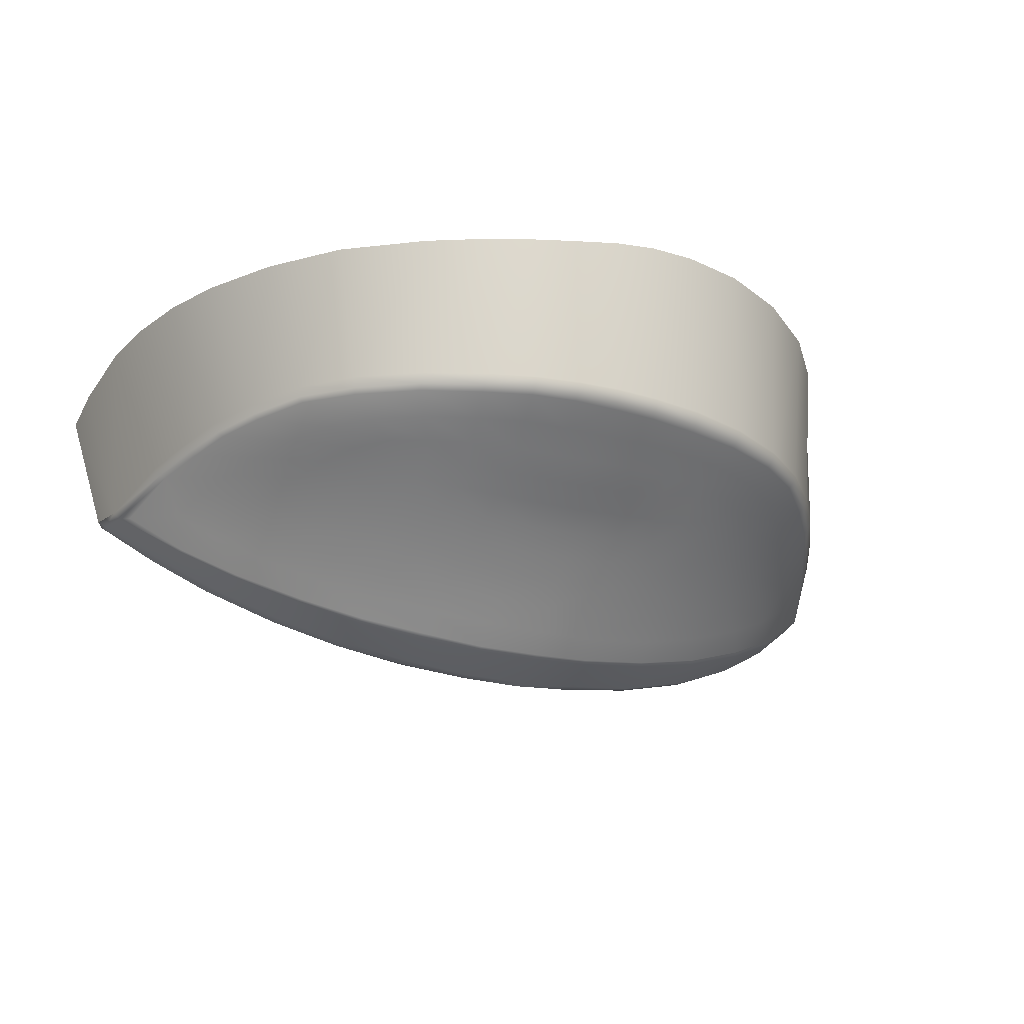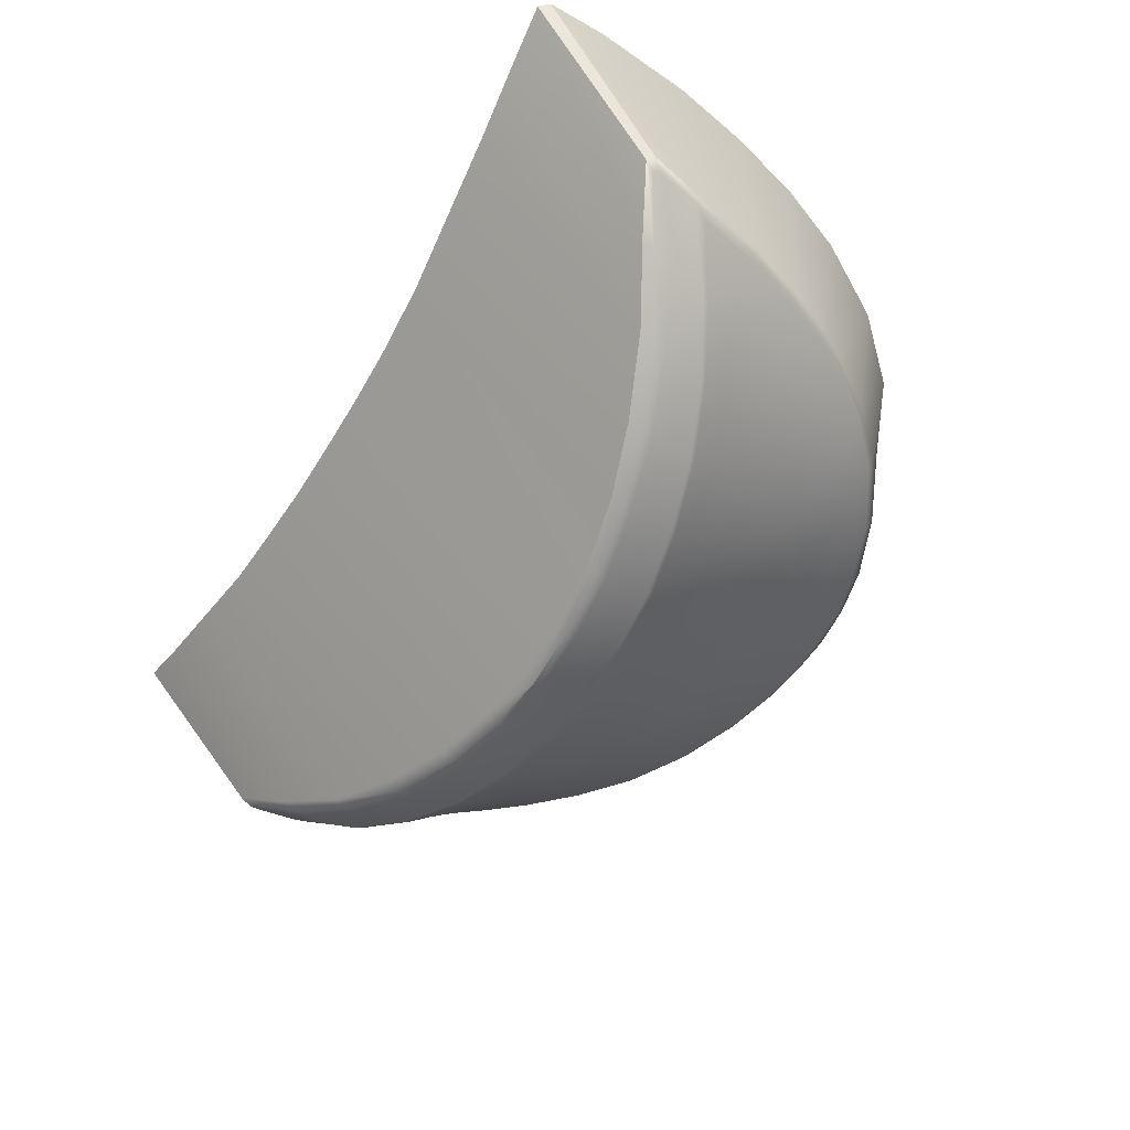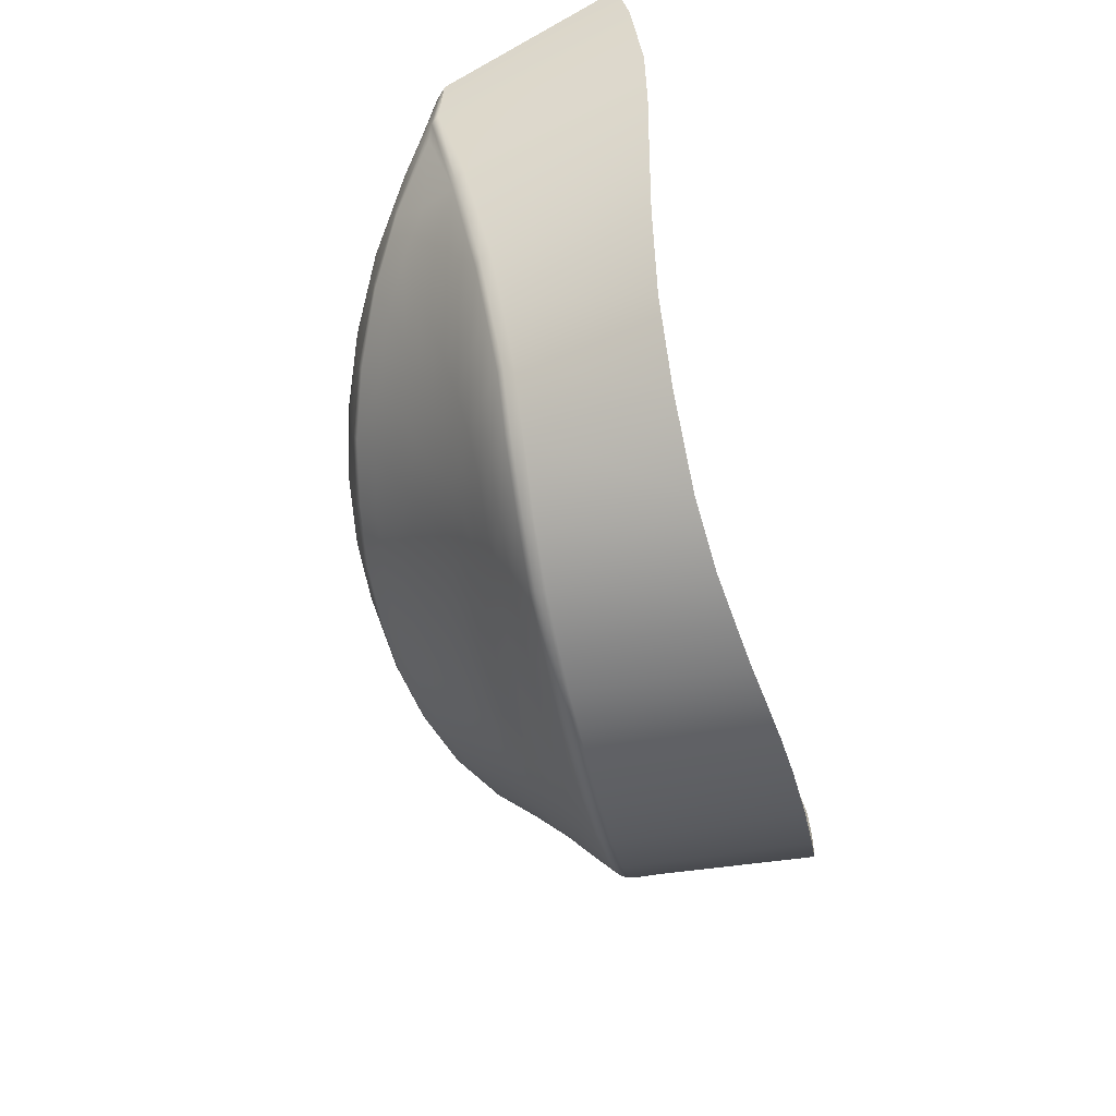
<metadata>
{"format":"obj","ext":"obj","renderer":"f3d","projection":"perspective","resolution":1024,"background":"white","views":[{"elev":-23.0,"azim":158.0,"up":"+Y"},{"elev":-55.1,"azim":58.8,"up":"+Y"},{"elev":-57.7,"azim":102.2,"up":"+Z"}]}
</metadata>
<code>
g R_button_R1
v -0.001828 -0.03968 0.03483
v -0.001376 -0.04016 0.03584
v 0.000332 -0.03947 0.03639
v -0.000236 -0.03907 0.03524
v -0.003523 -0.04014 0.03449
v -0.003173 -0.04069 0.03541
v -0.002899 -0.04127 0.03635
v -0.004959 -0.04169 0.0359
v -0.00481 -0.04224 0.03664
v -0.00274 -0.04182 0.0371
v -0.000971 -0.0407 0.0369
v -0.000707 -0.04118 0.03773
v 0.00098 -0.03987 0.03763
v 0.001431 -0.04025 0.03865
v 0.002463 -0.03905 0.03835
v 0.003163 -0.03923 0.03963
v -0.006934 -0.04253 0.03642
v -0.006972 -0.0419 0.03569
v -0.00513 -0.04105 0.03507
v -0.007032 -0.04124 0.03492
v -0.005295 -0.04044 0.03425
v -0.007081 -0.04061 0.03413
v -0.005456 -0.03986 0.03344
v -0.00713 -0.03999 0.03334
v -0.003813 -0.03962 0.03362
v -0.002255 -0.03922 0.03388
v -0.000786 -0.03871 0.03419
v 0.001162 -0.03841 0.03568
v 0.001761 -0.03875 0.03695
v 0.000566 -0.0381 0.03451
v -6.8e-05 -0.03783 0.0334
v -0.0013 -0.03838 0.03323
v -0.000807 -0.03765 0.03241
v -0.001797 -0.03809 0.03241
v -0.002632 -0.0388 0.03302
v -0.002934 -0.0384 0.03223
v -0.004066 -0.03912 0.03279
v -0.004259 -0.03863 0.032
v -0.005602 -0.03929 0.03264
v -0.005703 -0.03876 0.03185
v -0.007169 -0.0394 0.03256
v -0.007186 -0.03885 0.03176
v -0.002187 -0.0379 0.03184
v -0.001704 -0.03756 0.03159
v -0.005747 -0.03827 0.03104
v -0.007185 -0.03834 0.03094
v -0.005753 -0.03773 0.03022
v -0.004284 -0.03766 0.03051
v -0.004342 -0.03815 0.03124
v -0.002883 -0.0376 0.03098
v -0.003081 -0.03802 0.03156
v -0.007171 -0.03777 0.03011
v -0.001002 -0.03706 0.03123
v 0.000199 -0.03708 0.03231
v 0.001074 -0.03638 0.03225
v 0.002166 -0.03651 0.03379
v 0.001126 -0.03721 0.03356
v -0.000333 -0.03644 0.03088
v -0.002514 -0.0371 0.03034
v -0.002169 -0.03651 0.02968
v -0.004159 -0.03714 0.02971
v -0.004053 -0.03658 0.02889
v -0.005701 -0.03714 0.02933
v -0.005619 -0.03658 0.02847
v -0.007136 -0.03719 0.02924
v -0.007097 -0.03659 0.02835
v 0.002986 -0.03665 0.03525
v 0.00186 -0.03741 0.03485
v 0.003593 -0.03687 0.03666
v 0.002459 -0.03767 0.03616
v 0.004236 -0.03713 0.03832
v 0.003143 -0.03791 0.03764
v 0.003573 -0.03824 0.0389
v 0.004916 -0.03781 0.04079
v 0.005205 -0.03769 0.04129
v 0.003325 -0.03918 0.03994
v 0.001528 -0.04028 0.03886
v -0.000644 -0.04126 0.03791
v -0.002716 -0.04193 0.03728
v -0.004772 -0.04238 0.03683
v -0.006926 -0.04264 0.03658
v -0.009005 -0.0426 0.03634
v -0.009028 -0.04199 0.03564
v -0.01089 -0.04197 0.03577
v -0.01093 -0.04254 0.03642
v -0.0132 -0.04168 0.03604
v -0.01331 -0.04224 0.0367
v -0.01528 -0.04116 0.03642
v -0.01561 -0.0417 0.03722
v -0.01738 -0.04038 0.03701
v -0.01791 -0.04084 0.03798
v -0.01894 -0.03959 0.0376
v -0.01982 -0.03986 0.0389
v -0.01084 -0.04127 0.03493
v -0.008947 -0.04132 0.03487
v -0.01284 -0.041 0.03511
v -0.0148 -0.04054 0.03542
v -0.01248 -0.04038 0.03425
v -0.01425 -0.04 0.03447
v -0.01657 -0.03993 0.03583
v -0.01589 -0.03947 0.03476
v -0.0181 -0.03923 0.03631
v -0.01736 -0.03885 0.03512
v -0.01068 -0.0406 0.03412
v -0.00888 -0.04066 0.03409
v -0.01049 -0.03997 0.03334
v -0.008813 -0.04003 0.03331
v -0.01215 -0.03981 0.03342
v -0.01375 -0.03949 0.03358
v -0.01526 -0.03904 0.03379
v -0.01665 -0.03848 0.03402
v -0.0159 -0.03814 0.033
v -0.01466 -0.03864 0.03291
v -0.0151 -0.03786 0.03209
v -0.01412 -0.03828 0.03214
v -0.01332 -0.03901 0.03276
v -0.01297 -0.03856 0.03203
v -0.01185 -0.03925 0.03264
v -0.01162 -0.03875 0.03188
v -0.01031 -0.03937 0.03257
v -0.01017 -0.03882 0.03178
v -0.008745 -0.03942 0.03254
v -0.008691 -0.03886 0.03174
v -0.0137 -0.03805 0.03162
v -0.01416 -0.03771 0.03136
v -0.01008 -0.03832 0.03098
v -0.008641 -0.03835 0.03092
v -0.01001 -0.03777 0.03019
v -0.0115 -0.03773 0.03042
v -0.0115 -0.03825 0.03114
v -0.01295 -0.0377 0.03082
v -0.01279 -0.03815 0.03139
v -0.008617 -0.03779 0.03011
v -0.01481 -0.03721 0.03098
v -0.01608 -0.0373 0.03195
v -0.01699 -0.03668 0.03179
v -0.01821 -0.03687 0.03322
v -0.01712 -0.03751 0.03308
v -0.01546 -0.03664 0.03057
v -0.01326 -0.03718 0.0302
v -0.01356 -0.03665 0.02956
v -0.01159 -0.03718 0.02966
v -0.01166 -0.03666 0.02893
v -0.009942 -0.03721 0.02937
v -0.009995 -0.03664 0.02856
v -0.008599 -0.03722 0.02928
v -0.008546 -0.03663 0.02839
v -0.01916 -0.03706 0.03459
v -0.01797 -0.0378 0.03428
v -0.0199 -0.03733 0.03593
v -0.0187 -0.03812 0.03551
v -0.02071 -0.03764 0.03752
v -0.0195 -0.03845 0.03687
v -0.02011 -0.03879 0.03809
v -0.02181 -0.03835 0.04013
v -0.02209 -0.03821 0.04059
v -0.01996 -0.03988 0.03919
v -0.018 -0.04091 0.0382
v -0.01567 -0.04177 0.03741
v -0.01331 -0.04232 0.03687
v -0.01094 -0.04263 0.03658
v -0.009019 -0.0427 0.03651
v -0.02092 -0.03744 0.03762
v -0.02012 -0.03714 0.03603
v -0.01937 -0.03688 0.03464
v -0.0184 -0.0367 0.03321
v -0.01711 -0.03652 0.03172
v -0.01554 -0.03651 0.03047
v -0.0136 -0.0365 0.02941
v -0.01168 -0.03649 0.02874
v -0.01 -0.03646 0.02836
v -0.008531 -0.03645 0.02818
v 0.004398 -0.037 0.03845
v 0.003765 -0.0367 0.03679
v 0.003143 -0.03647 0.03537
v 0.002319 -0.03632 0.03385
v 0.00117 -0.03619 0.03223
v -0.000248 -0.03625 0.03081
v -0.002143 -0.03632 0.02955
v -0.004048 -0.0364 0.02873
v -0.00562 -0.0364 0.02832
v -0.007087 -0.0364 0.02817
v 0.003706 -0.03882 0.04184
v 0.003697 -0.03892 0.0414
v 0.001793 -0.04026 0.04029
v 0.001867 -0.04015 0.04075
v -0.000393 -0.04137 0.03976
v -0.000431 -0.04139 0.03939
v -0.002506 -0.04217 0.03913
v -0.002488 -0.04213 0.03883
v -0.004783 -0.04275 0.03863
v -0.004789 -0.04272 0.03833
v -0.007006 -0.04306 0.03842
v -0.006974 -0.04302 0.03812
v 0.005424 -0.03749 0.04269
v 0.005357 -0.03754 0.0429
v 0.005205 -0.03769 0.04129
v 0.003325 -0.03918 0.03994
v 0.001528 -0.04028 0.03886
v -0.000644 -0.04126 0.03791
v -0.002716 -0.04193 0.03728
v -0.004772 -0.04238 0.03683
v -0.006926 -0.04264 0.03658
v 0.00549 -0.03735 0.04321
v 0.005664 -0.03724 0.04298
v 0.006249 -0.03162 0.04697
v 0.006028 -0.0318 0.04731
v 0.003713 -0.03873 0.04226
v 0.001913 -0.04002 0.04122
v -0.000385 -0.04123 0.04022
v -0.002571 -0.04208 0.0395
v -0.004795 -0.04264 0.03901
v -0.007038 -0.0429 0.0388
v -0.005765 -0.03437 0.04612
v -0.007864 -0.03448 0.04605
v -0.003313 -0.03415 0.04628
v -0.002571 -0.04208 0.0395
v -0.000818 -0.03372 0.04657
v -0.000385 -0.04123 0.04022
v 0.001835 -0.03316 0.04685
v 0.001913 -0.04002 0.04122
v 0.004149 -0.03252 0.04713
v 0.003713 -0.03873 0.04226
v 0.006028 -0.0318 0.04731
v 0.00549 -0.03735 0.04321
v -0.009807 -0.03453 0.04602
v -0.00905 -0.04296 0.03873
v -0.01111 -0.04282 0.03885
v -0.01195 -0.03452 0.04601
v -0.01353 -0.04241 0.03918
v -0.01422 -0.03437 0.04605
v -0.01603 -0.04168 0.03977
v -0.01643 -0.03415 0.04611
v -0.01891 -0.03368 0.04629
v -0.01847 -0.04069 0.04057
v -0.0206 -0.03934 0.04161
v -0.02143 -0.03305 0.04641
v -0.02241 -0.0379 0.04253
v -0.02324 -0.03239 0.0465
v -0.02058 -0.03957 0.04123
v -0.02235 -0.03816 0.04225
v -0.01846 -0.04084 0.04025
v -0.01841 -0.04093 0.03988
v -0.0205 -0.03964 0.04084
v -0.01602 -0.04197 0.03931
v -0.01599 -0.04198 0.03901
v -0.01349 -0.04267 0.03875
v -0.01345 -0.04268 0.03846
v -0.01107 -0.04302 0.03845
v -0.01104 -0.04299 0.03814
v -0.009044 -0.04316 0.03833
v -0.009057 -0.0431 0.03806
v -0.02245 -0.03808 0.04198
v -0.02235 -0.03816 0.04225
v -0.02209 -0.03821 0.04059
v -0.01996 -0.03988 0.03919
v -0.018 -0.04091 0.0382
v -0.01567 -0.04177 0.03741
v -0.01331 -0.04232 0.03687
v -0.01094 -0.04263 0.03658
v -0.009019 -0.0427 0.03651
v -0.02241 -0.0379 0.04253
v -0.02254 -0.03777 0.04218
v -0.02324 -0.03239 0.0465
v -0.02331 -0.03215 0.0461
v -0.009044 -0.04316 0.03833
v 0.005391 -0.03744 0.04143
v 0.006145 -0.03127 0.045
v 0.005778 -0.03097 0.04177
v 0.004568 -0.03671 0.03862
v 0.005329 -0.03102 0.03929
v 0.00393 -0.03641 0.03692
v 0.004708 -0.03118 0.03689
v 0.003276 -0.03613 0.03543
v 0.003887 -0.03136 0.03471
v 0.002405 -0.03599 0.03386
v 0.002475 -0.03153 0.03223
v 0.001235 -0.03587 0.0322
v 0.000596 -0.03156 0.0302
v -0.000191 -0.03591 0.03072
v -0.001898 -0.0315 0.02869
v -0.002097 -0.03601 0.02939
v -0.004038 -0.03131 0.02801
v -0.004046 -0.03608 0.02854
v -0.005732 -0.03108 0.02782
v -0.005632 -0.03608 0.02812
v -0.007157 -0.03089 0.02772
v -0.007081 -0.03608 0.02796
v -0.00562 -0.0364 0.02832
v -0.007087 -0.0364 0.02817
v -0.004048 -0.0364 0.02873
v -0.002143 -0.03632 0.02955
v -0.000248 -0.03625 0.03081
v 0.00117 -0.03619 0.03223
v -0.008506 -0.03608 0.02797
v -0.008531 -0.03645 0.02818
v -0.01 -0.03646 0.02836
v -0.009956 -0.03609 0.02812
v -0.009875 -0.03049 0.02784
v -0.01149 -0.03035 0.0282
v -0.01166 -0.0361 0.02848
v -0.0136 -0.03028 0.02895
v -0.01366 -0.03614 0.02919
v -0.01587 -0.0303 0.03025
v -0.01562 -0.03619 0.03031
v -0.01801 -0.03037 0.03214
v -0.0172 -0.03624 0.03166
v -0.01968 -0.03042 0.03435
v -0.01855 -0.03636 0.03321
v -0.02087 -0.03046 0.03666
v -0.01956 -0.03652 0.03471
v -0.02177 -0.03055 0.03903
v -0.02034 -0.03681 0.03614
v -0.02243 -0.03081 0.0413
v -0.02109 -0.03711 0.03774
v -0.02323 -0.03156 0.04437
v -0.02219 -0.03786 0.04078
v -0.02254 -0.03777 0.04218
v -0.02331 -0.03215 0.0461
v -0.01554 -0.03651 0.03047
v -0.0136 -0.0365 0.02941
v -0.01711 -0.03652 0.03172
v -0.0184 -0.0367 0.03321
v -0.01937 -0.03688 0.03464
v -0.02012 -0.03714 0.03603
v -0.02092 -0.03744 0.03762
v -0.02209 -0.03821 0.04059
v -0.02245 -0.03808 0.04198
v -0.01168 -0.03649 0.02874
v 0.005664 -0.03724 0.04298
v 0.006249 -0.03162 0.04697
v 0.004398 -0.037 0.03845
v 0.003765 -0.0367 0.03679
v 0.003143 -0.03647 0.03537
v 0.002319 -0.03632 0.03385
v 0.005205 -0.03769 0.04129
v 0.005424 -0.03749 0.04269
v 0.005664 -0.03724 0.04298
v -0.008459 -0.03068 0.0277
g R_button_R1_0
f 3 2 1
f 4 3 1
f 5 1 2
f 6 5 2
f 7 6 2
f 6 7 8
f 8 7 9
f 7 10 9
f 10 7 11
f 11 7 2
f 11 2 3
f 12 10 11
f 11 13 12
f 13 11 3
f 13 14 12
f 13 15 14
f 13 3 15
f 15 16 14
f 8 9 17
f 18 8 17
f 8 18 19
f 19 6 8
f 5 6 19
f 18 20 19
f 21 5 19
f 21 19 20
f 22 21 20
f 21 22 23
f 22 24 23
f 21 23 25
f 5 21 25
f 5 25 26
f 1 5 26
f 26 27 1
f 27 4 1
f 4 27 28
f 4 28 29
f 3 4 29
f 3 29 15
f 27 30 28
f 31 30 27
f 32 31 27
f 32 27 26
f 33 31 32
f 34 33 32
f 34 32 35
f 35 32 26
f 26 25 35
f 36 34 35
f 35 37 36
f 37 38 36
f 37 39 38
f 39 40 38
f 39 41 40
f 41 42 40
f 33 34 43
f 44 33 43
f 40 42 45
f 38 40 45
f 42 46 45
f 45 46 47
f 47 48 45
f 48 49 45
f 49 38 45
f 36 38 49
f 48 50 49
f 50 51 49
f 51 36 49
f 51 50 44
f 43 51 44
f 46 52 47
f 51 43 34
f 36 51 34
f 24 41 39
f 44 50 53
f 53 54 44
f 55 54 53
f 55 56 54
f 56 57 54
f 58 55 53
f 58 53 59
f 50 59 53
f 59 50 48
f 60 58 59
f 59 61 60
f 61 62 60
f 62 61 63
f 64 62 63
f 64 63 65
f 66 64 65
f 57 56 67
f 68 57 67
f 68 67 69
f 70 68 69
f 69 71 70
f 71 72 70
f 72 71 73
f 71 74 73
f 73 74 16
f 15 73 16
f 73 15 72
f 15 29 72
f 28 70 72
f 29 28 72
f 30 68 70
f 28 30 70
f 68 30 31
f 57 68 31
f 57 31 33
f 54 57 33
f 54 33 44
f 16 74 75
f 75 74 71
f 76 16 75
f 14 16 76
f 77 14 76
f 14 77 78
f 12 14 78
f 78 79 12
f 79 10 12
f 10 79 80
f 9 10 80
f 9 80 81
f 17 9 81
f 17 81 82
f 17 82 83
f 84 83 82
f 85 84 82
f 86 84 85
f 87 86 85
f 86 87 88
f 87 89 88
f 90 88 89
f 91 90 89
f 92 90 91
f 93 92 91
f 83 84 94
f 95 83 94
f 96 94 84
f 86 96 84
f 86 88 97
f 96 86 97
f 98 96 97
f 96 98 94
f 99 98 97
f 97 100 99
f 88 90 100
f 97 88 100
f 100 90 92
f 100 101 99
f 102 100 92
f 101 100 102
f 103 101 102
f 98 104 94
f 94 104 95
f 104 105 95
f 105 104 106
f 107 105 106
f 104 98 108
f 106 104 108
f 98 99 109
f 108 98 109
f 110 109 99
f 101 110 99
f 110 101 103
f 111 110 103
f 111 112 110
f 112 113 110
f 110 113 109
f 112 114 113
f 114 115 113
f 113 115 116
f 113 116 109
f 108 109 116
f 115 117 116
f 118 116 117
f 118 108 116
f 106 108 118
f 119 118 117
f 120 118 119
f 120 106 118
f 107 106 120
f 121 120 119
f 122 120 121
f 122 107 120
f 123 122 121
f 115 114 124
f 114 125 124
f 123 121 126
f 121 119 126
f 127 123 126
f 127 126 128
f 129 128 126
f 130 129 126
f 119 130 126
f 119 117 130
f 131 129 130
f 132 131 130
f 117 132 130
f 132 124 125
f 131 132 125
f 133 127 128
f 124 132 115
f 132 117 115
f 131 125 134
f 135 134 125
f 135 136 134
f 137 136 135
f 138 137 135
f 136 139 134
f 134 139 140
f 140 131 134
f 131 140 129
f 139 141 140
f 142 140 141
f 140 142 129
f 143 142 141
f 142 143 144
f 143 145 144
f 144 145 146
f 146 133 144
f 145 147 146
f 137 138 148
f 138 149 148
f 148 149 150
f 149 151 150
f 152 150 151
f 153 152 151
f 152 153 154
f 155 152 154
f 155 154 93
f 154 92 93
f 92 154 153
f 102 92 153
f 103 102 153
f 151 103 153
f 111 103 151
f 149 111 151
f 111 149 112
f 149 138 112
f 112 138 114
f 138 135 114
f 114 135 125
f 155 93 156
f 155 156 152
f 93 157 156
f 93 91 157
f 91 158 157
f 158 91 159
f 91 89 159
f 160 159 89
f 87 160 89
f 160 87 161
f 87 85 161
f 161 85 162
f 85 82 162
f 81 162 82
f 156 163 152
f 152 163 150
f 163 164 150
f 150 164 165
f 148 150 165
f 148 165 166
f 137 148 166
f 137 166 136
f 166 167 136
f 136 167 139
f 167 168 139
f 139 168 141
f 168 169 141
f 143 141 169
f 170 143 169
f 143 170 145
f 170 171 145
f 145 171 147
f 171 172 147
f 66 147 172
f 147 66 65
f 146 147 65
f 146 65 52
f 52 65 63
f 47 52 63
f 63 61 47
f 61 48 47
f 61 59 48
f 133 146 52
f 133 52 46
f 127 133 46
f 127 46 42
f 123 127 42
f 123 42 41
f 122 123 41
f 122 41 24
f 107 122 24
f 107 24 22
f 105 107 22
f 105 22 20
f 95 105 20
f 95 20 18
f 83 95 18
f 18 17 83
f 23 24 39
f 23 39 37
f 25 23 37
f 25 37 35
f 173 75 71
f 173 71 69
f 174 173 69
f 174 69 175
f 69 67 175
f 175 67 176
f 67 56 176
f 176 56 55
f 177 176 55
f 177 55 58
f 178 177 58
f 178 58 60
f 179 178 60
f 60 62 179
f 62 180 179
f 180 62 64
f 181 180 64
f 181 64 66
f 182 181 66
f 182 66 172
f 142 144 128
f 129 142 128
f 133 128 144
f 185 184 183
f 186 185 183
f 185 186 187
f 188 185 187
f 188 187 189
f 190 188 189
f 190 189 191
f 192 190 191
f 192 191 193
f 194 192 193
f 183 184 195
f 196 183 195
f 195 184 197
f 184 198 197
f 198 184 185
f 199 198 185
f 199 185 188
f 200 199 188
f 200 188 190
f 201 200 190
f 201 190 192
f 202 201 192
f 202 192 194
f 203 202 194
f 196 195 204
f 195 205 204
f 205 206 204
f 206 207 204
f 196 204 183
f 204 208 183
f 183 208 209
f 186 183 209
f 186 209 187
f 209 210 187
f 187 210 189
f 210 211 189
f 189 211 191
f 211 212 191
f 191 212 193
f 212 213 193
f 212 214 213
f 214 215 213
f 216 214 212
f 217 216 212
f 218 216 217
f 219 218 217
f 220 218 219
f 221 220 219
f 222 220 221
f 223 222 221
f 224 222 223
f 225 224 223
f 215 226 213
f 226 227 213
f 227 226 228
f 226 229 228
f 228 229 230
f 229 231 230
f 230 231 232
f 231 233 232
f 232 233 234
f 235 232 234
f 235 234 236
f 234 237 236
f 236 237 238
f 237 239 238
f 236 238 240
f 236 240 235
f 238 241 240
f 240 242 235
f 243 242 240
f 244 243 240
f 242 243 245
f 235 242 245
f 232 235 245
f 243 246 245
f 245 246 247
f 232 245 247
f 246 248 247
f 247 248 249
f 248 250 249
f 249 250 251
f 250 252 251
f 244 240 253
f 240 254 253
f 244 253 255
f 256 244 255
f 244 256 243
f 256 257 243
f 243 257 246
f 257 258 246
f 246 258 248
f 258 259 248
f 248 259 250
f 259 260 250
f 250 260 252
f 260 261 252
f 253 254 262
f 263 253 262
f 262 264 263
f 264 265 263
f 194 252 261
f 203 194 261
f 194 193 252
f 193 251 252
f 266 193 213
f 227 266 213
f 227 228 266
f 228 249 266
f 228 230 249
f 230 247 249
f 230 232 247
f 269 268 267
f 270 269 267
f 271 269 270
f 272 271 270
f 273 271 272
f 274 273 272
f 275 273 274
f 276 275 274
f 277 275 276
f 278 277 276
f 279 277 278
f 280 279 278
f 281 279 280
f 282 281 280
f 283 281 282
f 284 283 282
f 285 283 284
f 286 285 284
f 287 285 286
f 288 287 286
f 288 286 289
f 290 288 289
f 286 284 291
f 289 286 291
f 291 284 282
f 292 291 282
f 292 282 280
f 293 292 280
f 293 280 278
f 294 293 278
f 295 288 290
f 288 295 287
f 296 295 290
f 295 296 297
f 298 295 297
f 298 299 295
f 300 299 298
f 301 300 298
f 302 300 301
f 303 302 301
f 304 302 303
f 305 304 303
f 306 304 305
f 307 306 305
f 308 306 307
f 309 308 307
f 310 308 309
f 311 310 309
f 312 310 311
f 313 312 311
f 314 312 313
f 315 314 313
f 316 314 315
f 317 316 315
f 316 317 318
f 319 316 318
f 305 320 307
f 321 320 305
f 320 322 307
f 309 307 322
f 323 309 322
f 309 323 311
f 323 324 311
f 311 324 313
f 324 325 313
f 313 325 315
f 325 326 315
f 315 326 317
f 326 327 317
f 317 327 328
f 318 317 328
f 329 321 303
f 301 329 303
f 301 298 329
f 298 297 329
f 303 321 305
f 331 330 267
f 268 331 267
f 332 270 267
f 332 333 270
f 333 272 270
f 333 334 272
f 334 274 272
f 334 335 274
f 335 276 274
f 276 335 294
f 278 276 294
f 336 332 267
f 336 267 337
f 267 338 337
f 299 339 295
f 295 339 287

</code>
